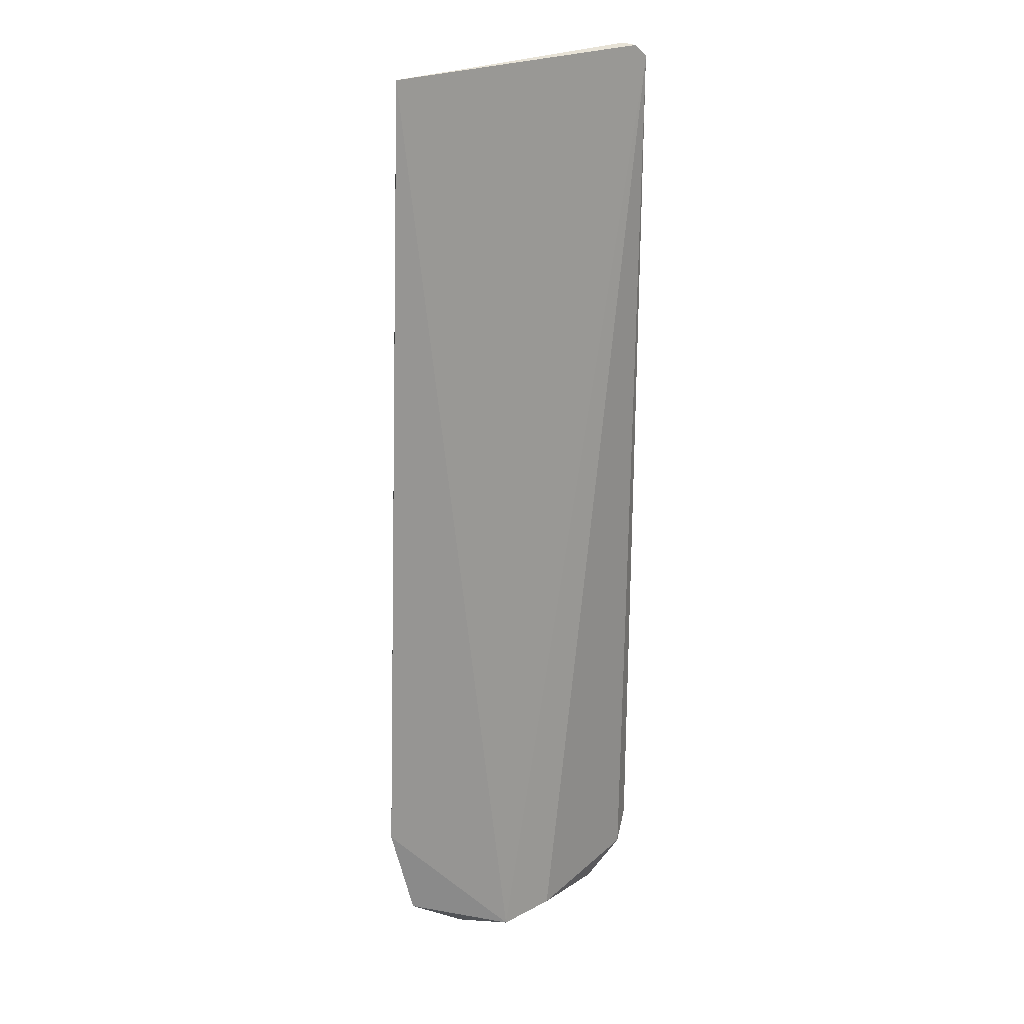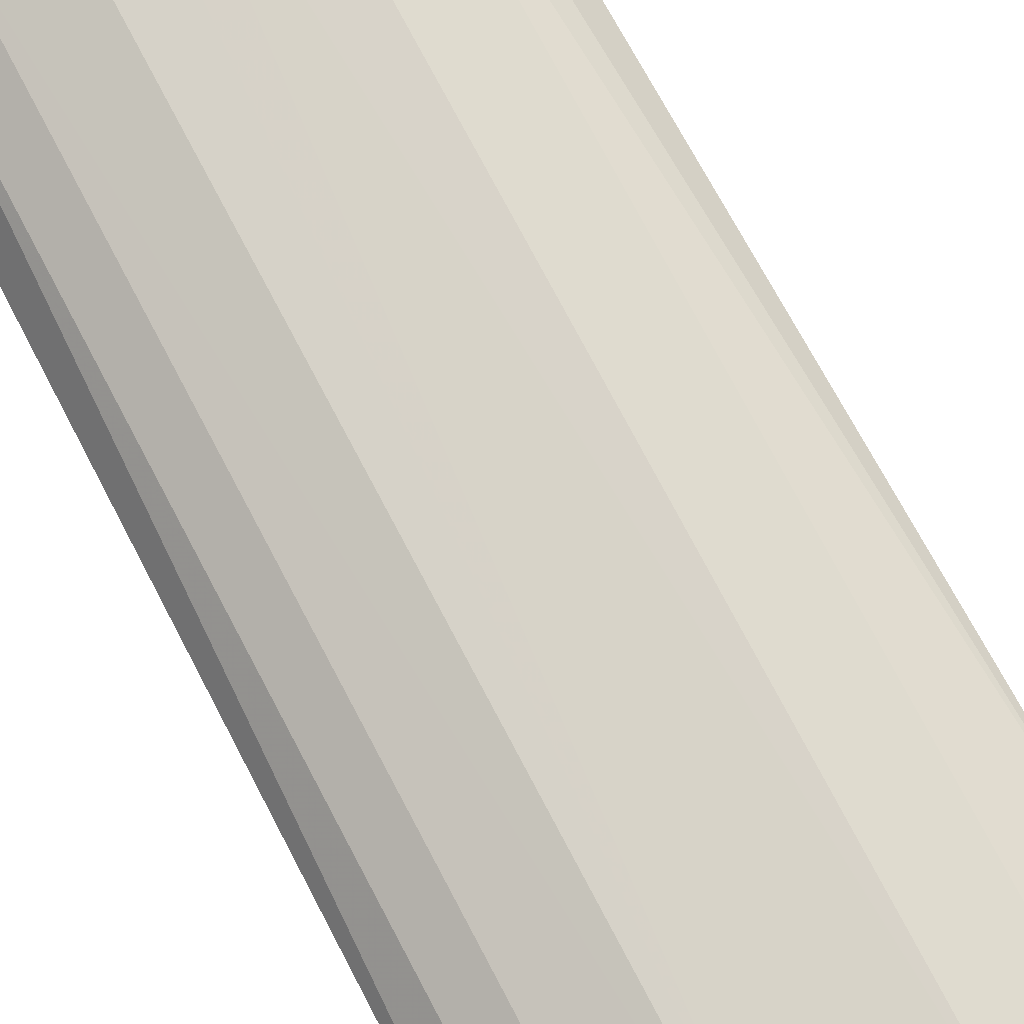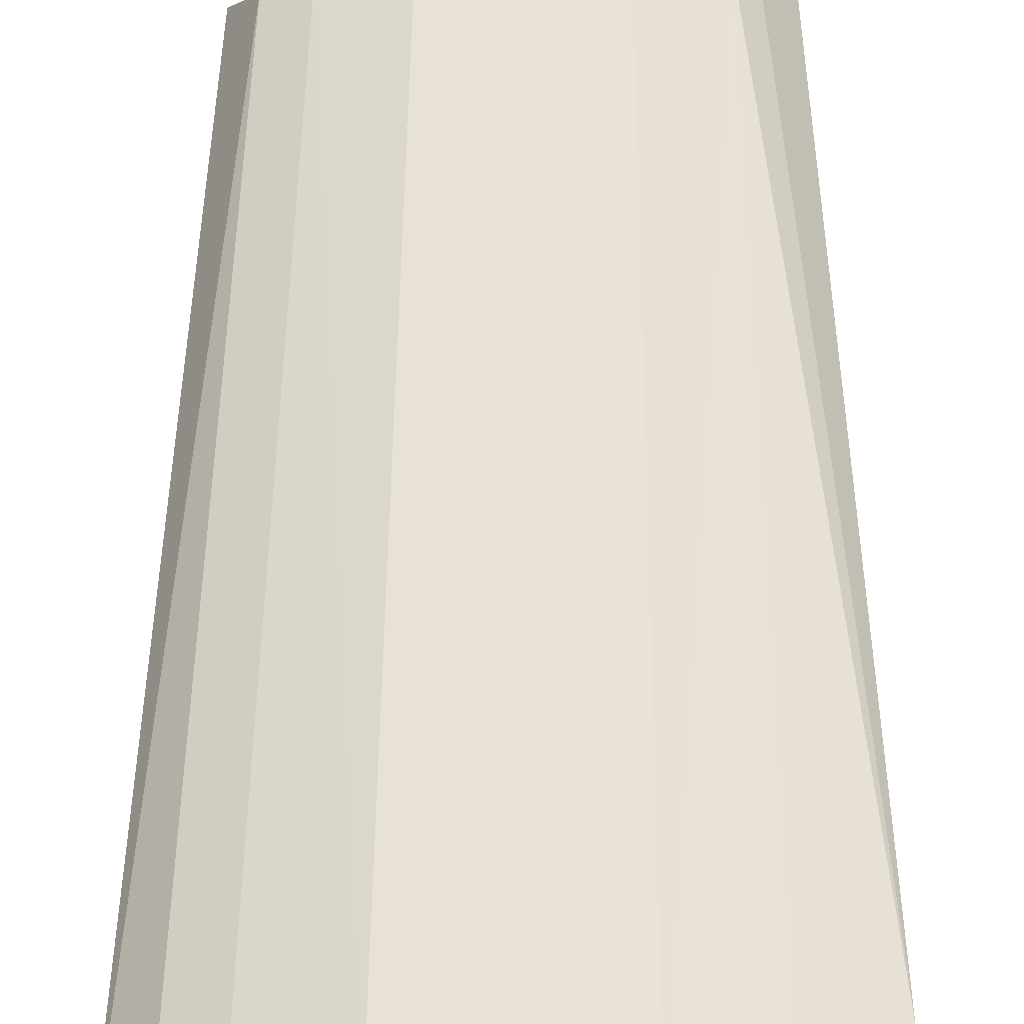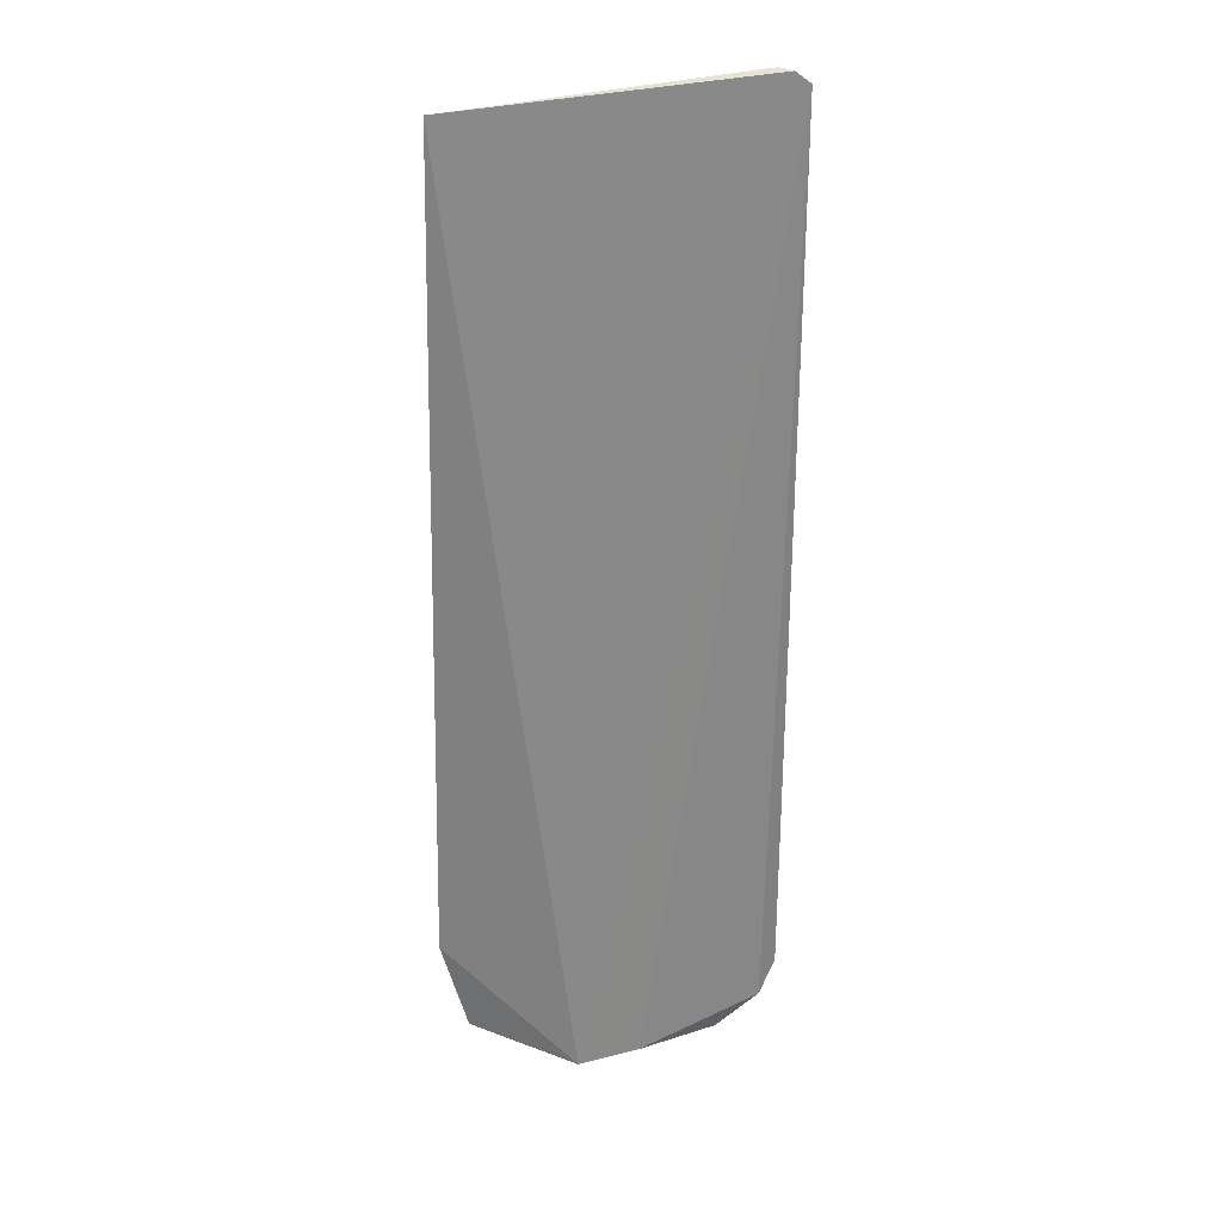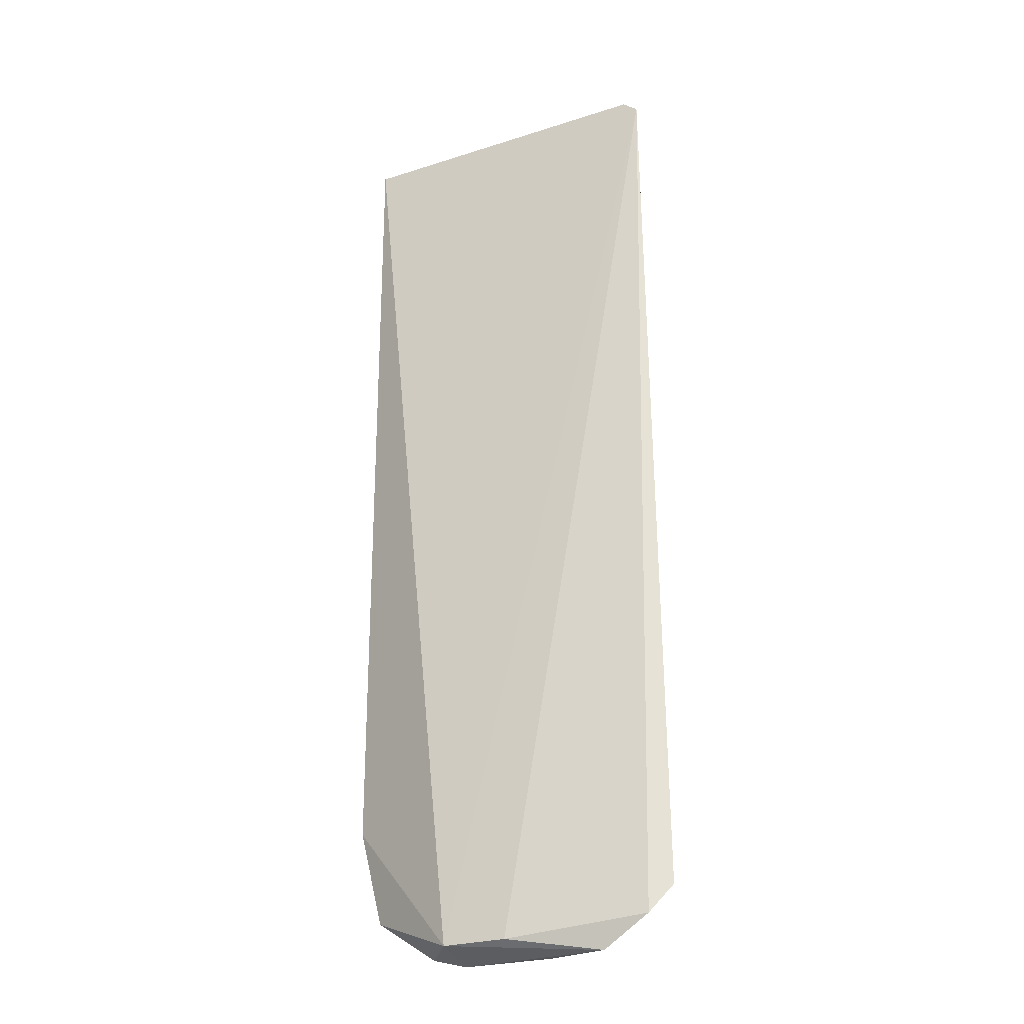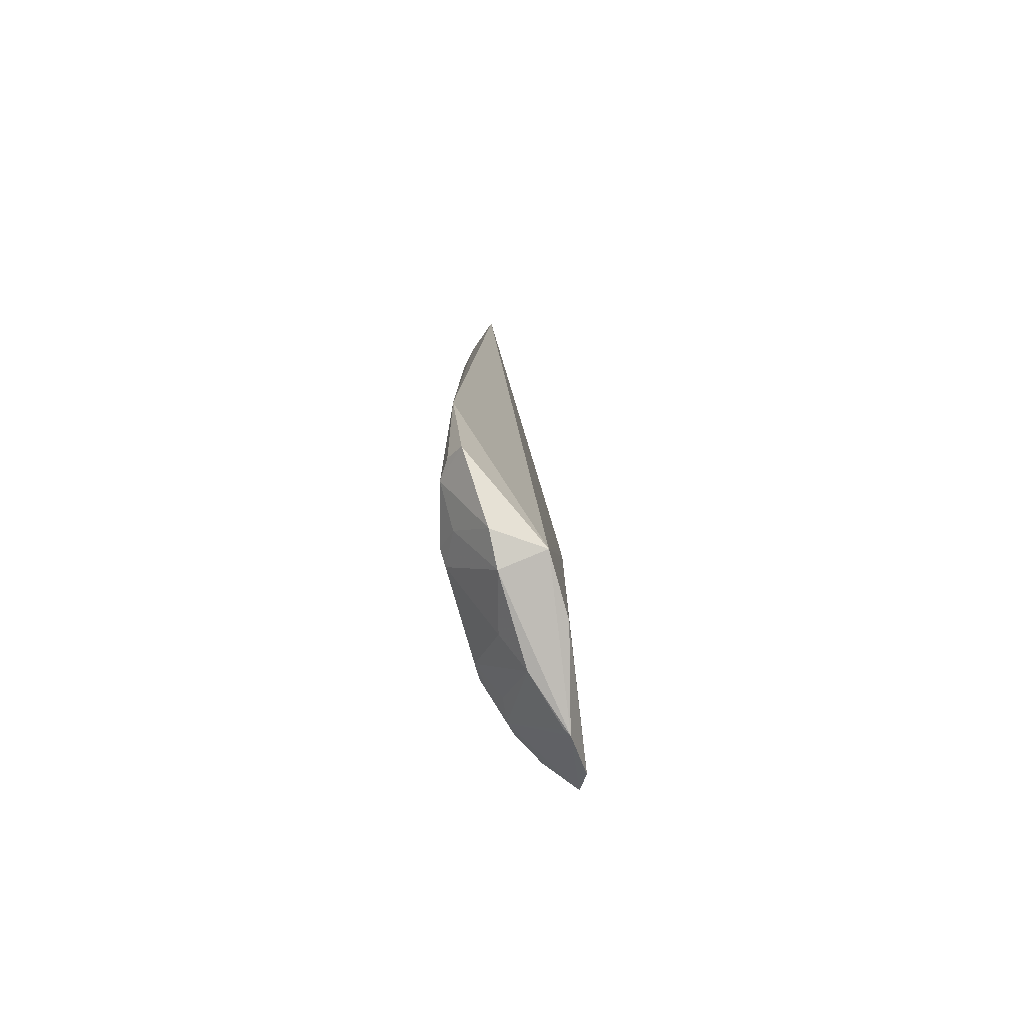
<metadata>
{"format":"obj","ext":"obj","renderer":"f3d","projection":"perspective","resolution":1024,"background":"white","views":[{"elev":20.7,"azim":-42.3,"up":"+Z"},{"elev":76.8,"azim":152.1,"up":"+Y"},{"elev":40.7,"azim":-179.6,"up":"+Y"},{"elev":28.2,"azim":-20.0,"up":"+Z"},{"elev":-25.9,"azim":24.3,"up":"+Z"},{"elev":-78.9,"azim":-74.2,"up":"+Z"}]}
</metadata>
<code>
v 0.1647 0.2337 0.4161
v 0.17 0.2441 -0.4442
v 0.1133 0.2832 0.3785
v -0.05626 0.2983 0.3792
v -0.0442 0.2118 -0.487
v 0.05929 0.2994 -0.4287
v 0.01371 0.2987 0.3912
v 0.1435 0.2678 0.3784
v 0.01677 0.2119 -0.4862
v -0.1495 0.2393 0.4196
v 0.1139 0.2844 -0.4283
v 0.1367 0.2389 0.4305
v -0.05651 0.2999 -0.4287
v 0.05905 0.2979 0.3791
v 0.09846 0.2839 0.3903
v 0.1489 0.233 -0.4707
v 0.04418 0.2542 -0.4982
v -0.09605 0.2848 0.3908
v 0.1441 0.269 -0.4283
v 0.1495 0.2342 0.4275
v -0.01091 0.299 0.3914
v -0.1605 0.2609 -0.3561
v 0.1047 0.2354 -0.4995
v 0.1002 0.2872 -0.4351
v 0.01391 0.2696 -0.4799
v -0.1109 0.2842 0.3789
v -0.1359 0.258 -0.4485
v -0.04138 0.2546 -0.4983
v 0.0743 0.2834 -0.4485
v 0.09886 0.2392 -0.4982
v -0.04128 0.2994 -0.434
v 0.04409 0.2991 -0.4338
v -0.1108 0.284 -0.4324
v -0.1263 0.2694 0.3907
v -0.07378 0.2527 -0.4898
v -0.07149 0.2837 -0.4487
v -0.1279 0.2727 -0.4356
f 8 1 2
f 9 1 5
f 11 6 3
f 11 3 8
f 14 3 6
f 14 6 7
f 15 8 3
f 15 1 8
f 15 12 1
f 15 3 14
f 15 14 7
f 15 7 12
f 16 2 1
f 16 1 9
f 19 11 8
f 19 8 2
f 20 12 10
f 20 1 12
f 20 10 5
f 20 5 1
f 21 12 7
f 21 10 12
f 21 18 10
f 21 4 18
f 21 13 4
f 21 7 6
f 21 6 13
f 22 5 10
f 23 2 16
f 23 16 9
f 23 9 5
f 24 6 11
f 24 2 23
f 24 19 2
f 24 11 19
f 26 18 4
f 26 4 13
f 27 5 22
f 28 23 5
f 28 17 23
f 28 25 17
f 29 24 17
f 30 24 23
f 30 23 17
f 30 17 24
f 31 25 28
f 32 17 25
f 32 29 17
f 32 6 24
f 32 24 29
f 32 25 31
f 32 31 13
f 32 13 6
f 33 26 13
f 33 22 26
f 34 26 22
f 34 22 10
f 34 10 18
f 34 18 26
f 35 28 5
f 35 5 27
f 35 27 33
f 36 31 28
f 36 13 31
f 36 28 35
f 36 35 33
f 36 33 13
f 37 33 27
f 37 27 22
f 37 22 33

</code>
